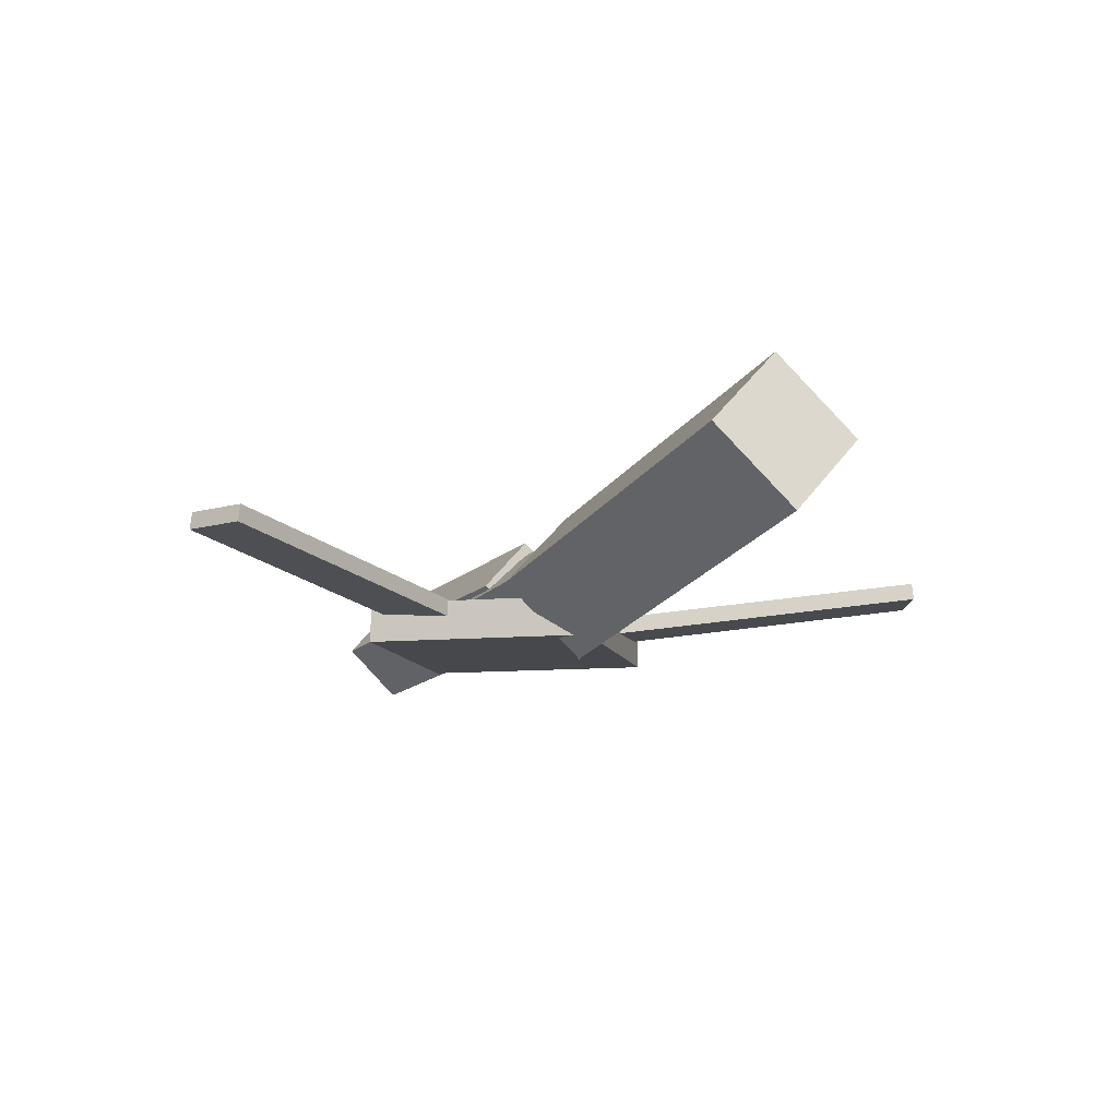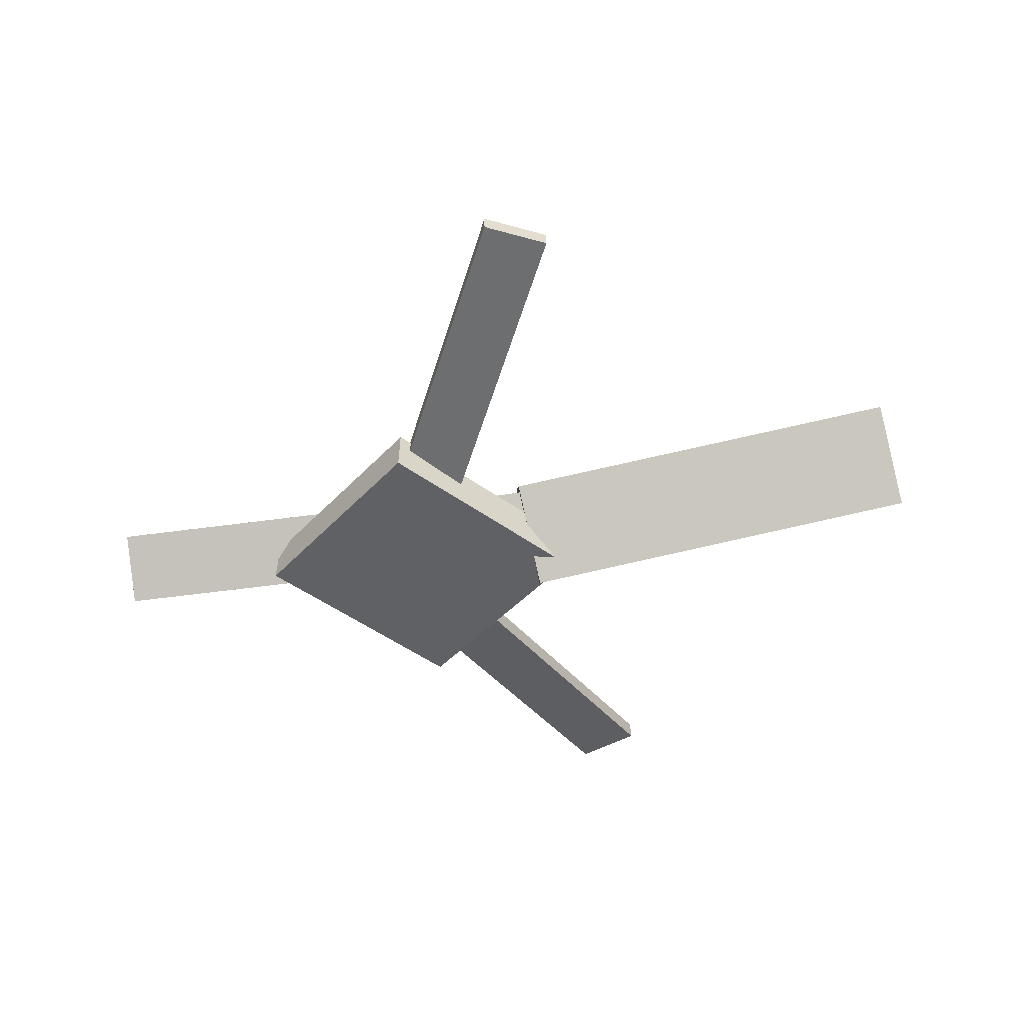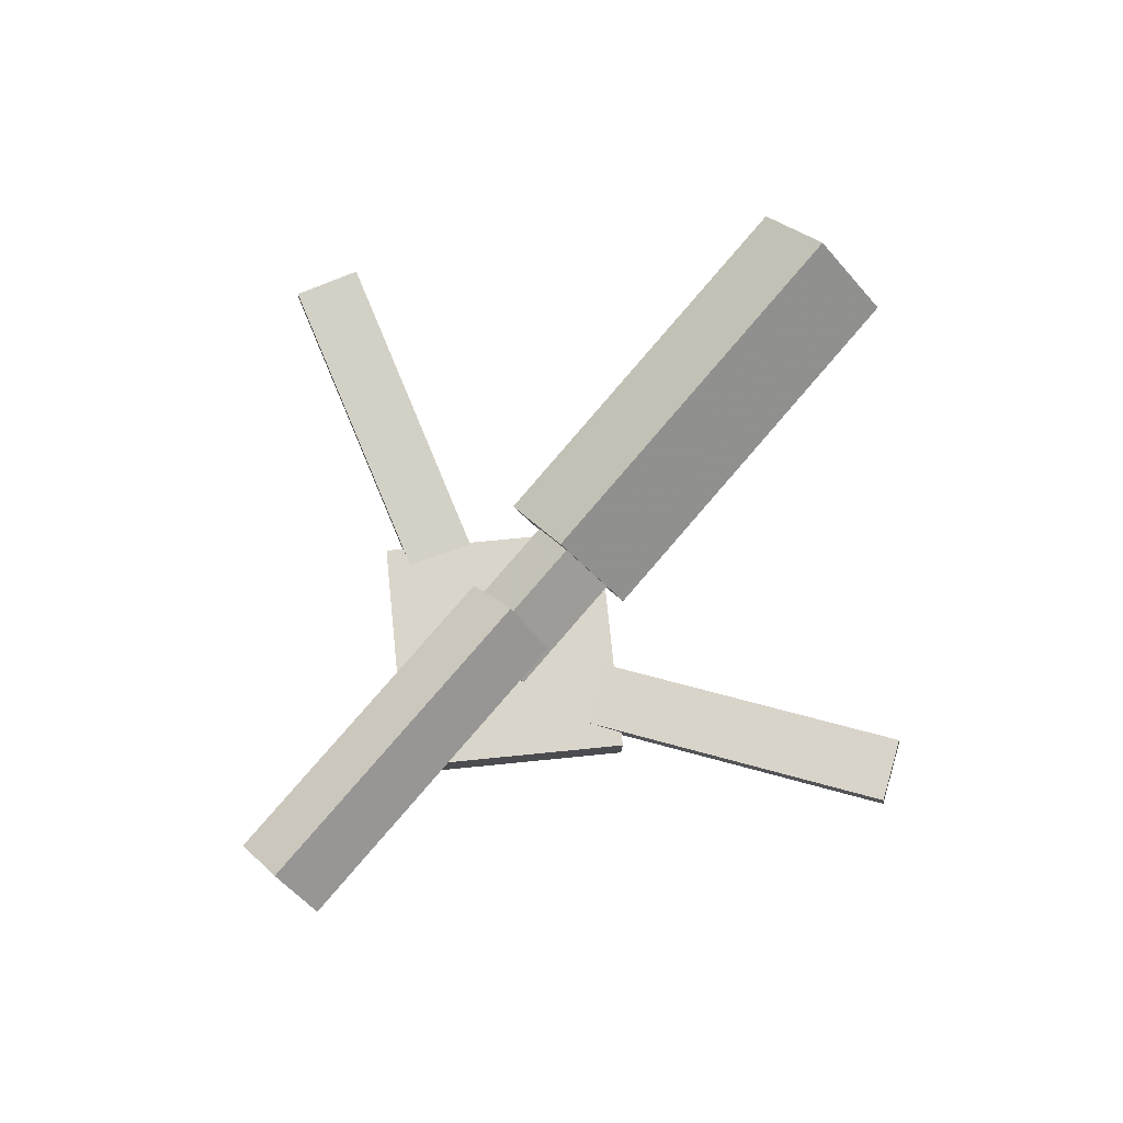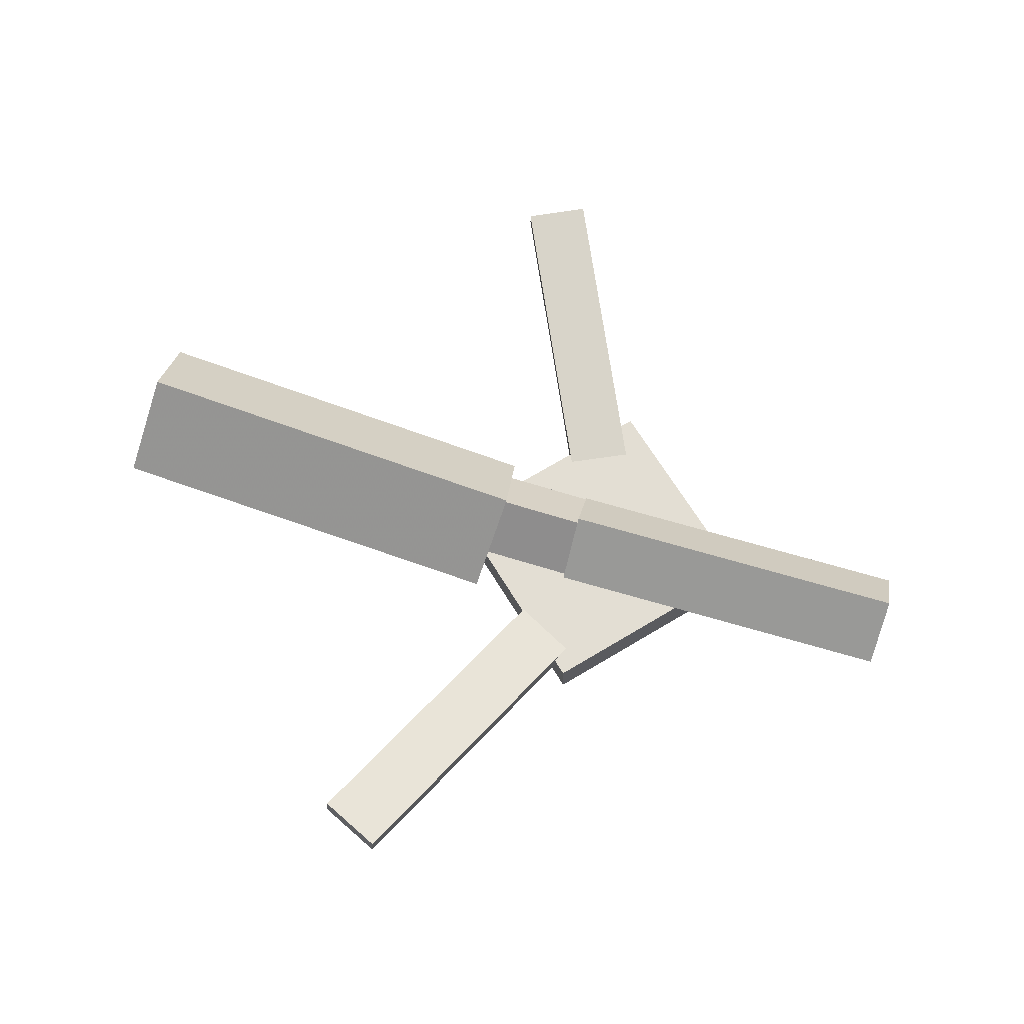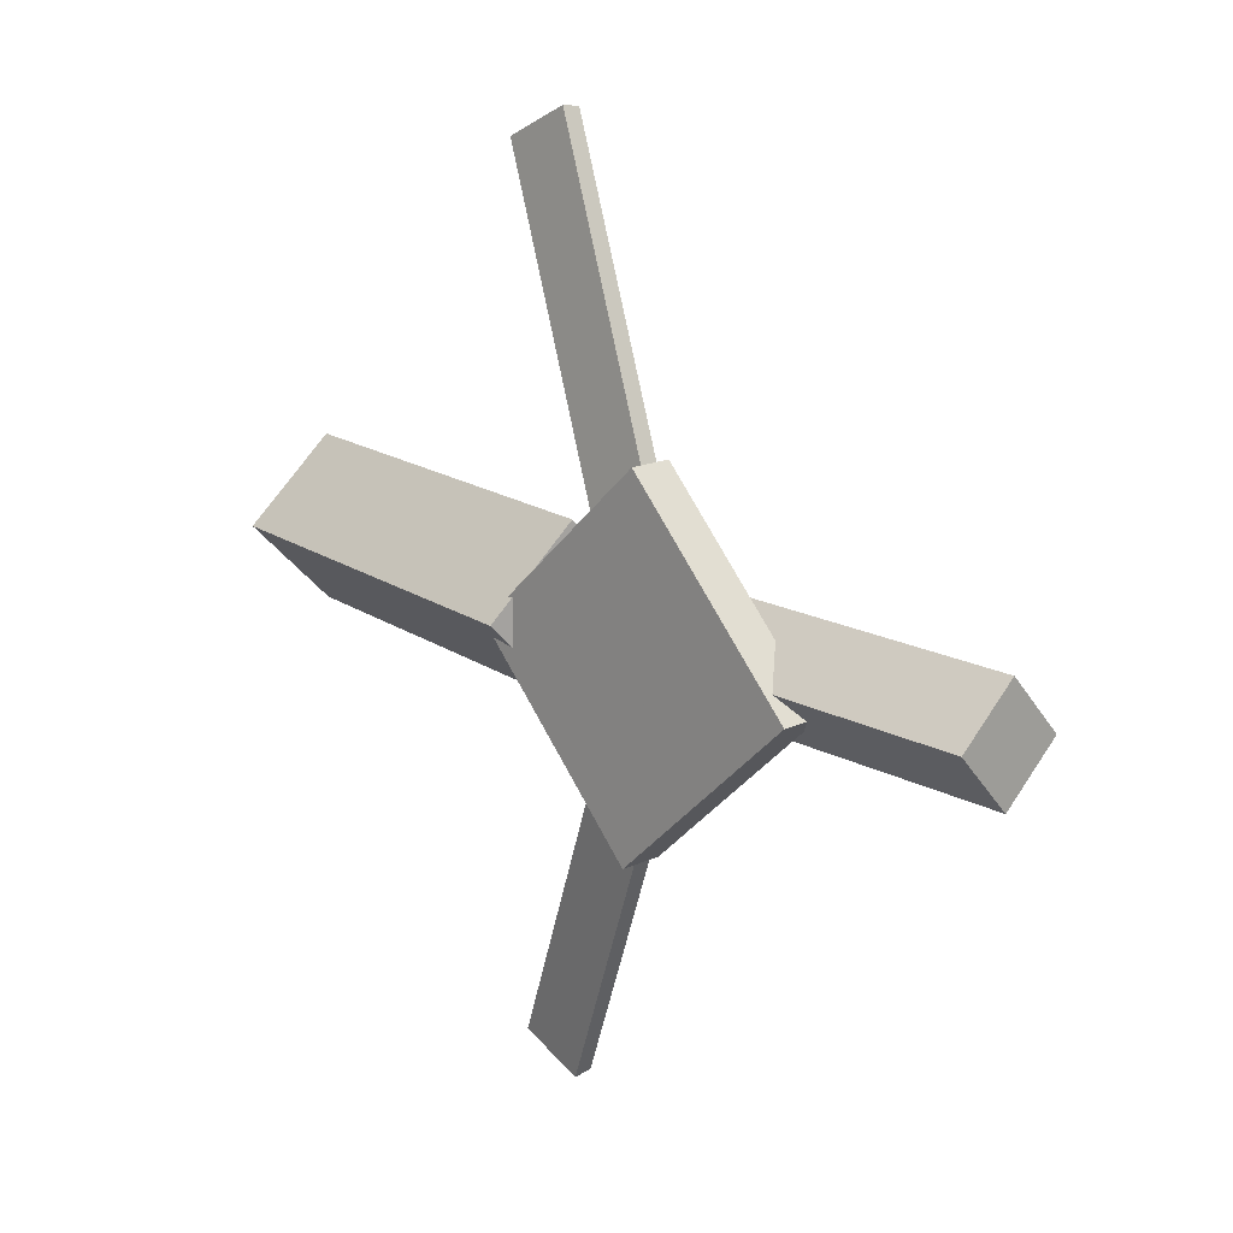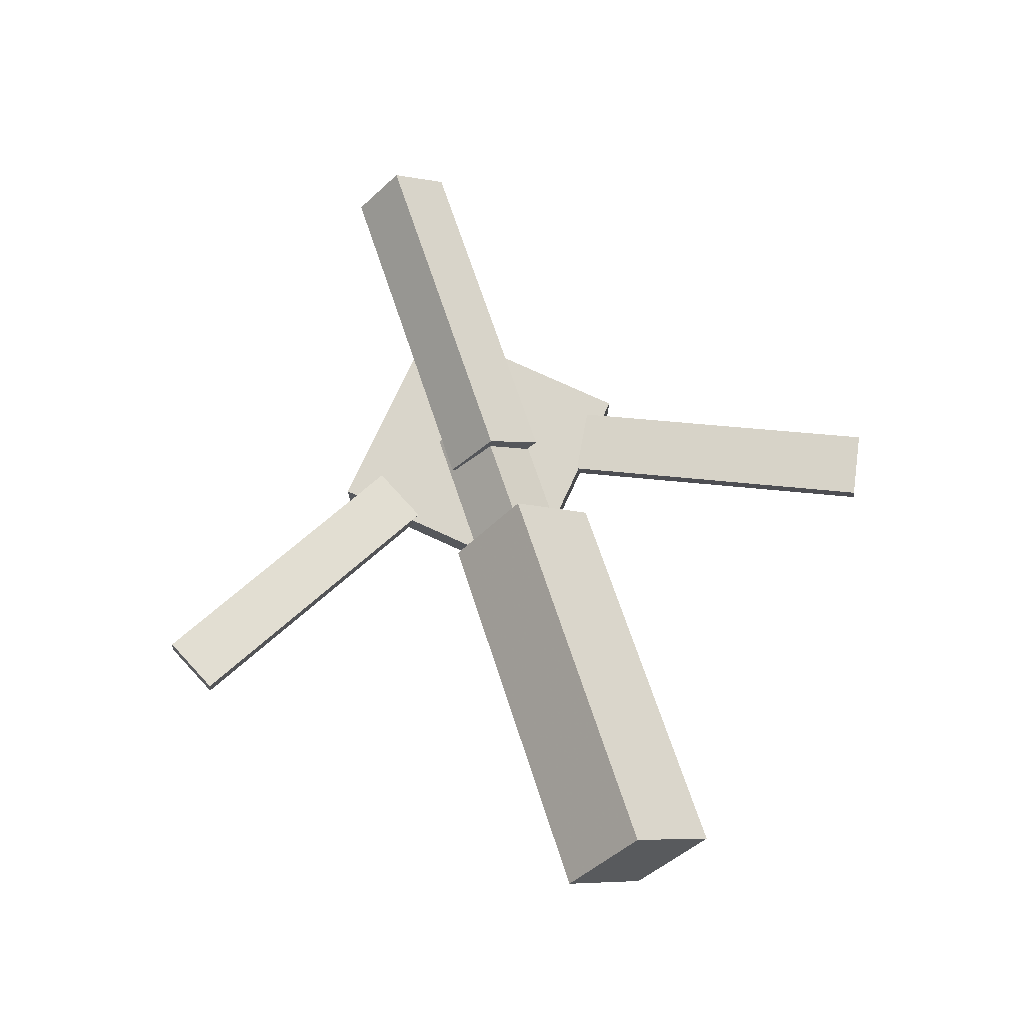
<metadata>
{"format":"obj","ext":"obj","renderer":"f3d","projection":"perspective","resolution":1024,"background":"white","views":[{"elev":-12.7,"azim":-117.9,"up":"+Y"},{"elev":-46.3,"azim":-172.1,"up":"+Y"},{"elev":75.5,"azim":131.4,"up":"+Y"},{"elev":67.3,"azim":16.2,"up":"+Y"},{"elev":15.7,"azim":46.3,"up":"+Z"},{"elev":73.0,"azim":-108.0,"up":"+Y"}]}
</metadata>
<code>
v -0.02306 -0.0537 -0.05409
v -0.03335 -0.1136 0.008614
v -0.3471 0.0004239 -0.05557
v -0.3574 -0.05949 0.007127
v -0.01293 0.008611 0.007114
v -0.02323 -0.0513 0.06981
v -0.337 0.06273 0.005628
v -0.3473 0.002817 0.06833
f 1.0 7.0 5.0
f 1.0 3.0 7.0
f 1.0 4.0 3.0
f 1.0 2.0 4.0
f 3.0 8.0 7.0
f 3.0 4.0 8.0
f 5.0 7.0 8.0
f 5.0 8.0 6.0
f 1.0 5.0 6.0
f 1.0 6.0 2.0
f 2.0 6.0 8.0
f 2.0 8.0 4.0
v -0.03883 -0.04343 0.3326
v -0.03831 -0.02996 0.331
v -0.08747 -0.04436 0.3093
v -0.08695 -0.0309 0.3077
v 0.08828 -0.08031 0.06818
v 0.0888 -0.06685 0.06655
v 0.03964 -0.08124 0.04492
v 0.04016 -0.06778 0.04329
f 9.0 15.0 13.0
f 9.0 11.0 15.0
f 9.0 12.0 11.0
f 9.0 10.0 12.0
f 11.0 16.0 15.0
f 11.0 12.0 16.0
f 13.0 15.0 16.0
f 13.0 16.0 14.0
f 9.0 13.0 14.0
f 9.0 14.0 10.0
f 10.0 14.0 16.0
f 10.0 16.0 12.0
v -0.2959 -0.06318 0.001219
v 0.08245 -0.08911 -0.001768
v -0.2931 -0.02596 0.04109
v 0.08531 -0.0519 0.03811
v -0.2936 -0.02459 -0.03496
v 0.08481 -0.05053 -0.03795
v -0.2907 0.01262 0.004915
v 0.08767 -0.01331 0.001928
f 17.0 23.0 21.0
f 17.0 19.0 23.0
f 17.0 20.0 19.0
f 17.0 18.0 20.0
f 19.0 24.0 23.0
f 19.0 20.0 24.0
f 21.0 23.0 24.0
f 21.0 24.0 22.0
f 17.0 21.0 22.0
f 17.0 22.0 18.0
f 18.0 22.0 24.0
f 18.0 24.0 20.0
v 0.3374 -0.05099 -0.0384
v 0.05132 -0.04074 -0.03565
v 0.3392 -0.009209 0.0002435
v 0.05319 0.001039 0.002993
v 0.3363 -0.09085 0.004735
v 0.05031 -0.0806 0.007484
v 0.3382 -0.04907 0.04338
v 0.05218 -0.03882 0.04613
f 25.0 31.0 29.0
f 25.0 27.0 31.0
f 25.0 28.0 27.0
f 25.0 26.0 28.0
f 27.0 32.0 31.0
f 27.0 28.0 32.0
f 29.0 31.0 32.0
f 29.0 32.0 30.0
f 25.0 29.0 30.0
f 25.0 30.0 26.0
f 26.0 30.0 32.0
f 26.0 32.0 28.0
v 0.06929 -0.09494 -0.1334
v 0.2026 -0.09112 -0.01031
v -0.05744 -0.09771 0.003861
v 0.07587 -0.09389 0.127
v 0.06847 -0.06257 -0.1335
v 0.2018 -0.05875 -0.01042
v -0.05826 -0.06534 0.003753
v 0.07504 -0.06152 0.1269
f 33.0 39.0 37.0
f 33.0 35.0 39.0
f 33.0 36.0 35.0
f 33.0 34.0 36.0
f 35.0 40.0 39.0
f 35.0 36.0 40.0
f 37.0 39.0 40.0
f 37.0 40.0 38.0
f 33.0 37.0 38.0
f 33.0 38.0 34.0
f 34.0 38.0 40.0
f 34.0 40.0 36.0
v 0.08785 -0.08087 -0.06868
v 0.04086 -0.08209 -0.04693
v -0.03275 -0.04192 -0.327
v -0.07973 -0.04314 -0.3053
v 0.08834 -0.06711 -0.06683
v 0.04136 -0.06833 -0.04509
v -0.03225 -0.02815 -0.3252
v -0.07924 -0.02937 -0.3035
f 41.0 47.0 45.0
f 41.0 43.0 47.0
f 41.0 44.0 43.0
f 41.0 42.0 44.0
f 43.0 48.0 47.0
f 43.0 44.0 48.0
f 45.0 47.0 48.0
f 45.0 48.0 46.0
f 41.0 45.0 46.0
f 41.0 46.0 42.0
f 42.0 46.0 48.0
f 42.0 48.0 44.0

</code>
